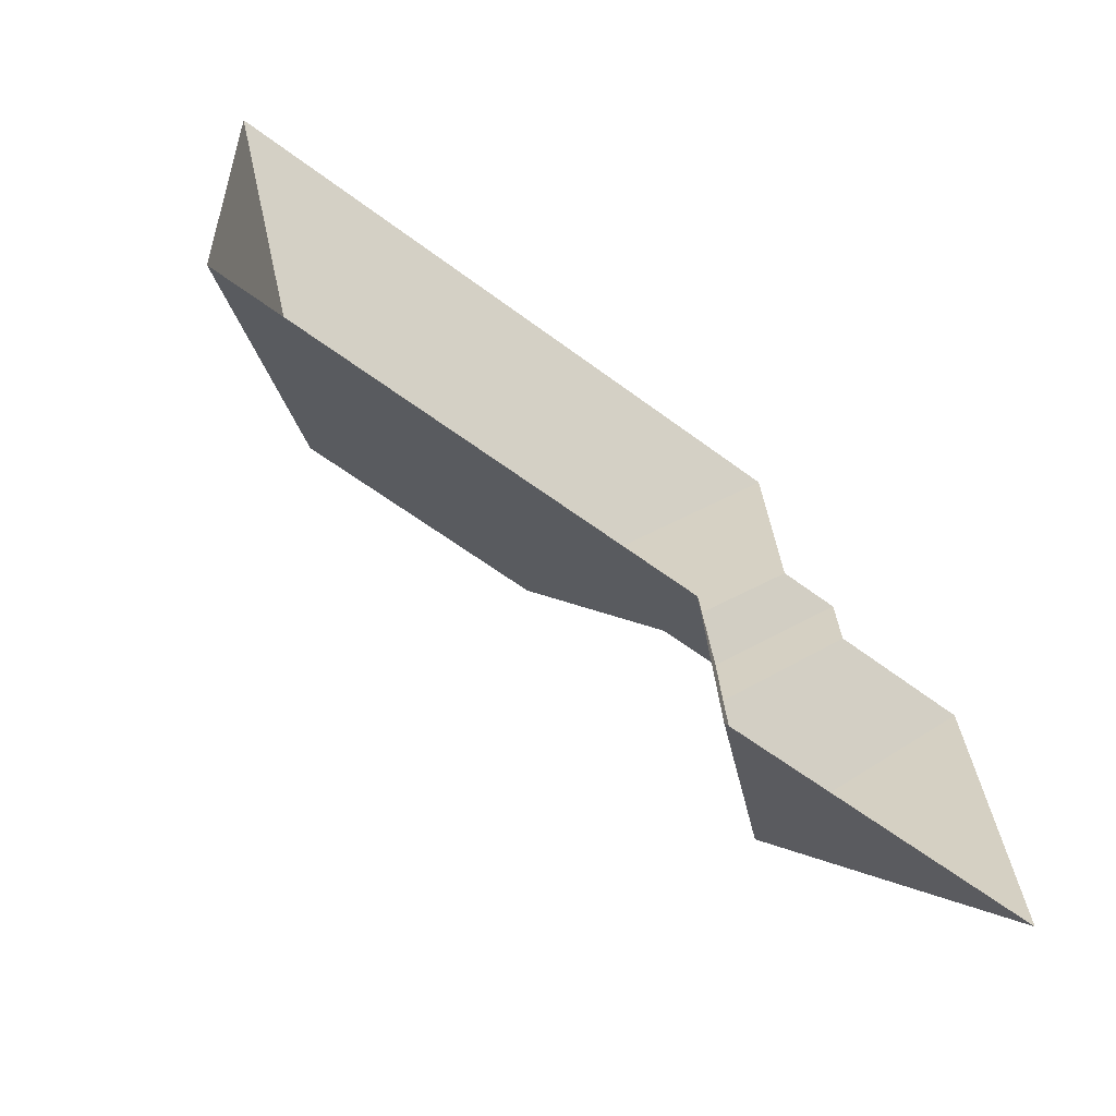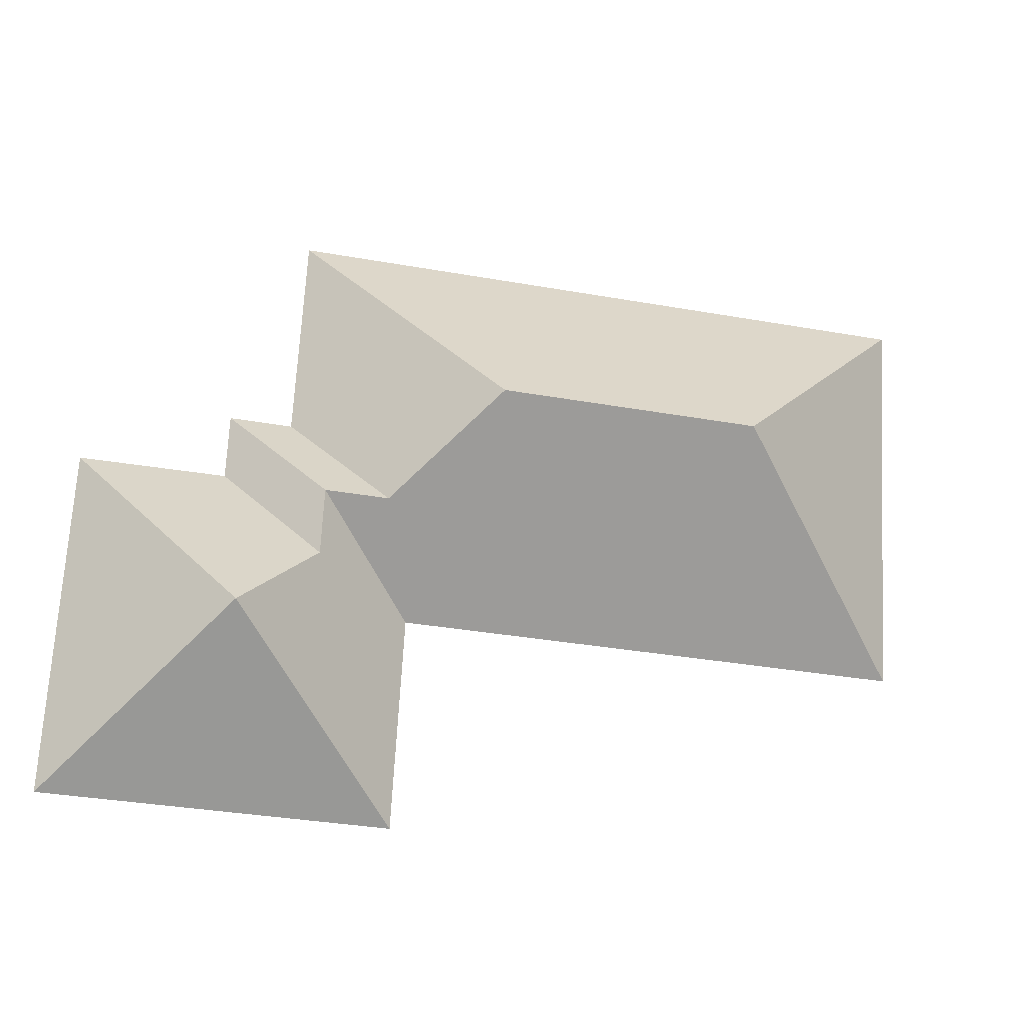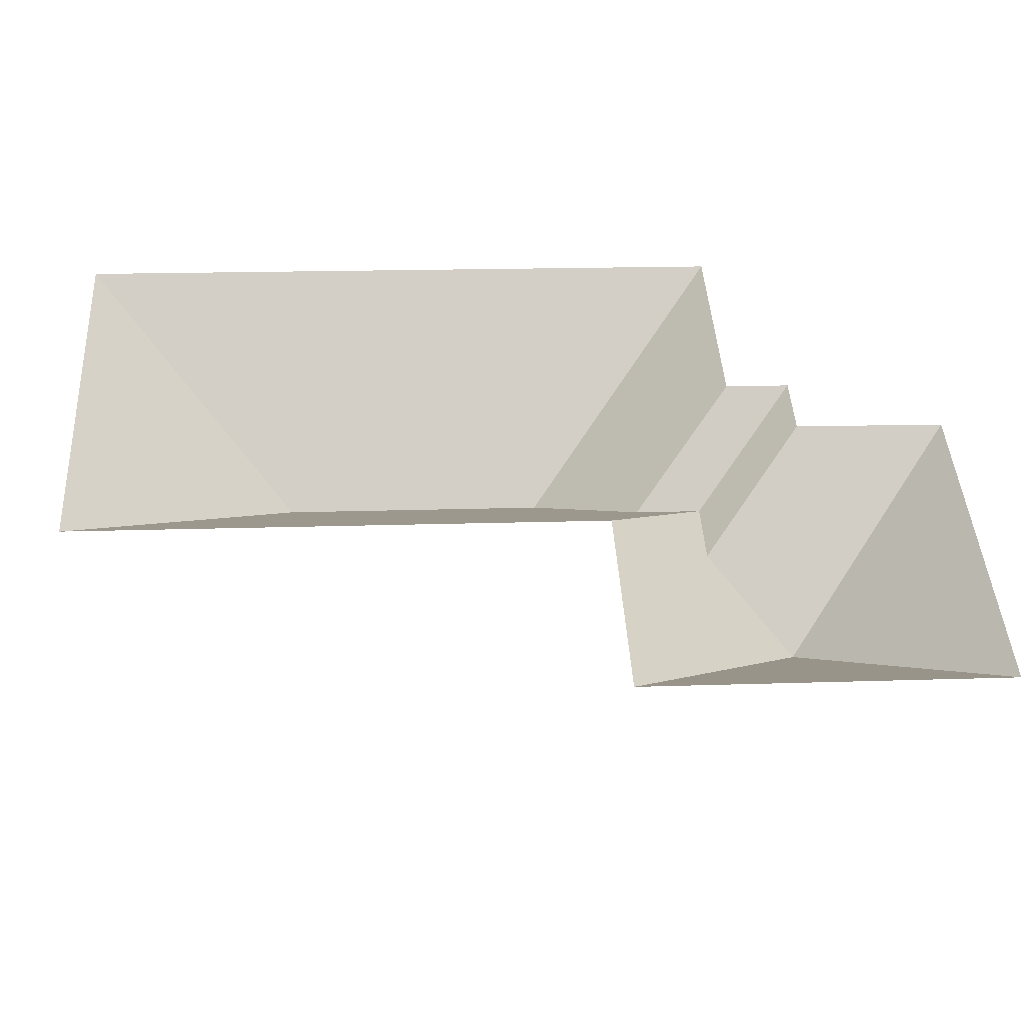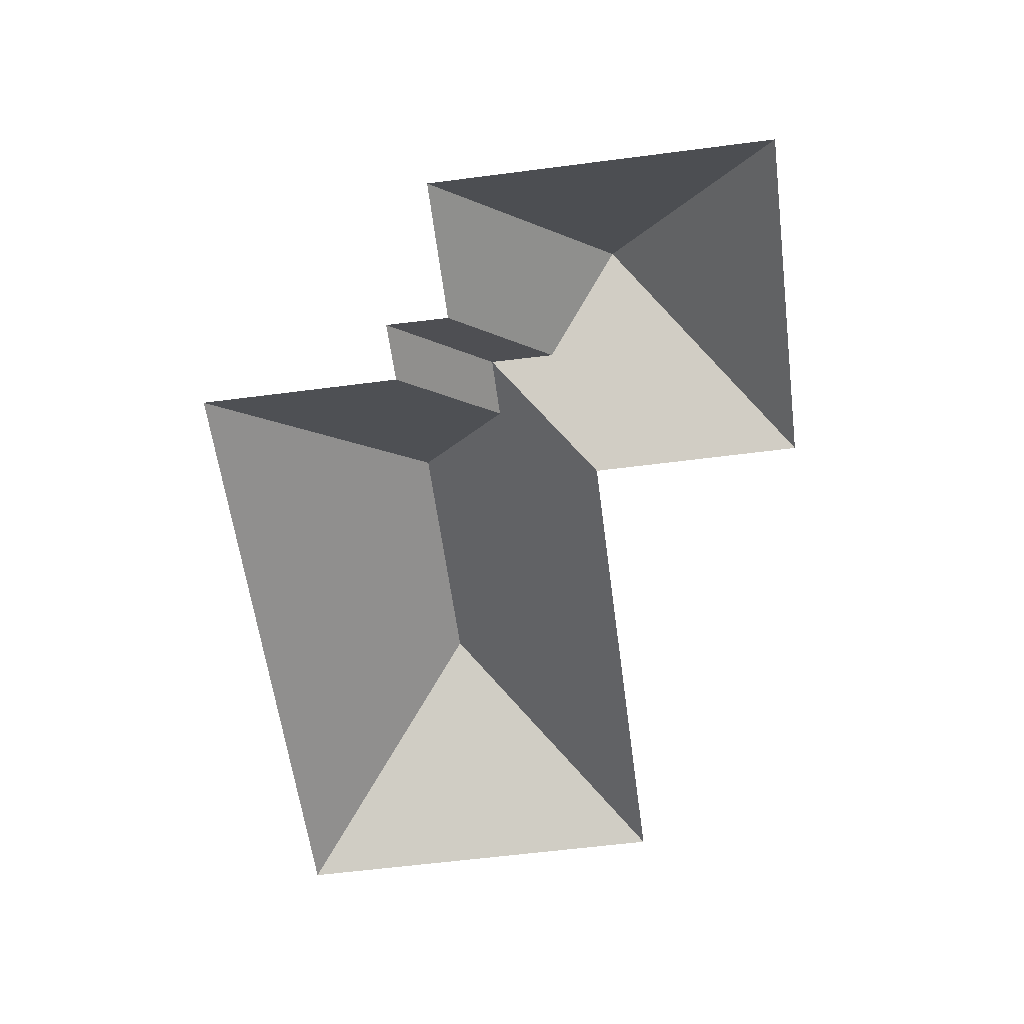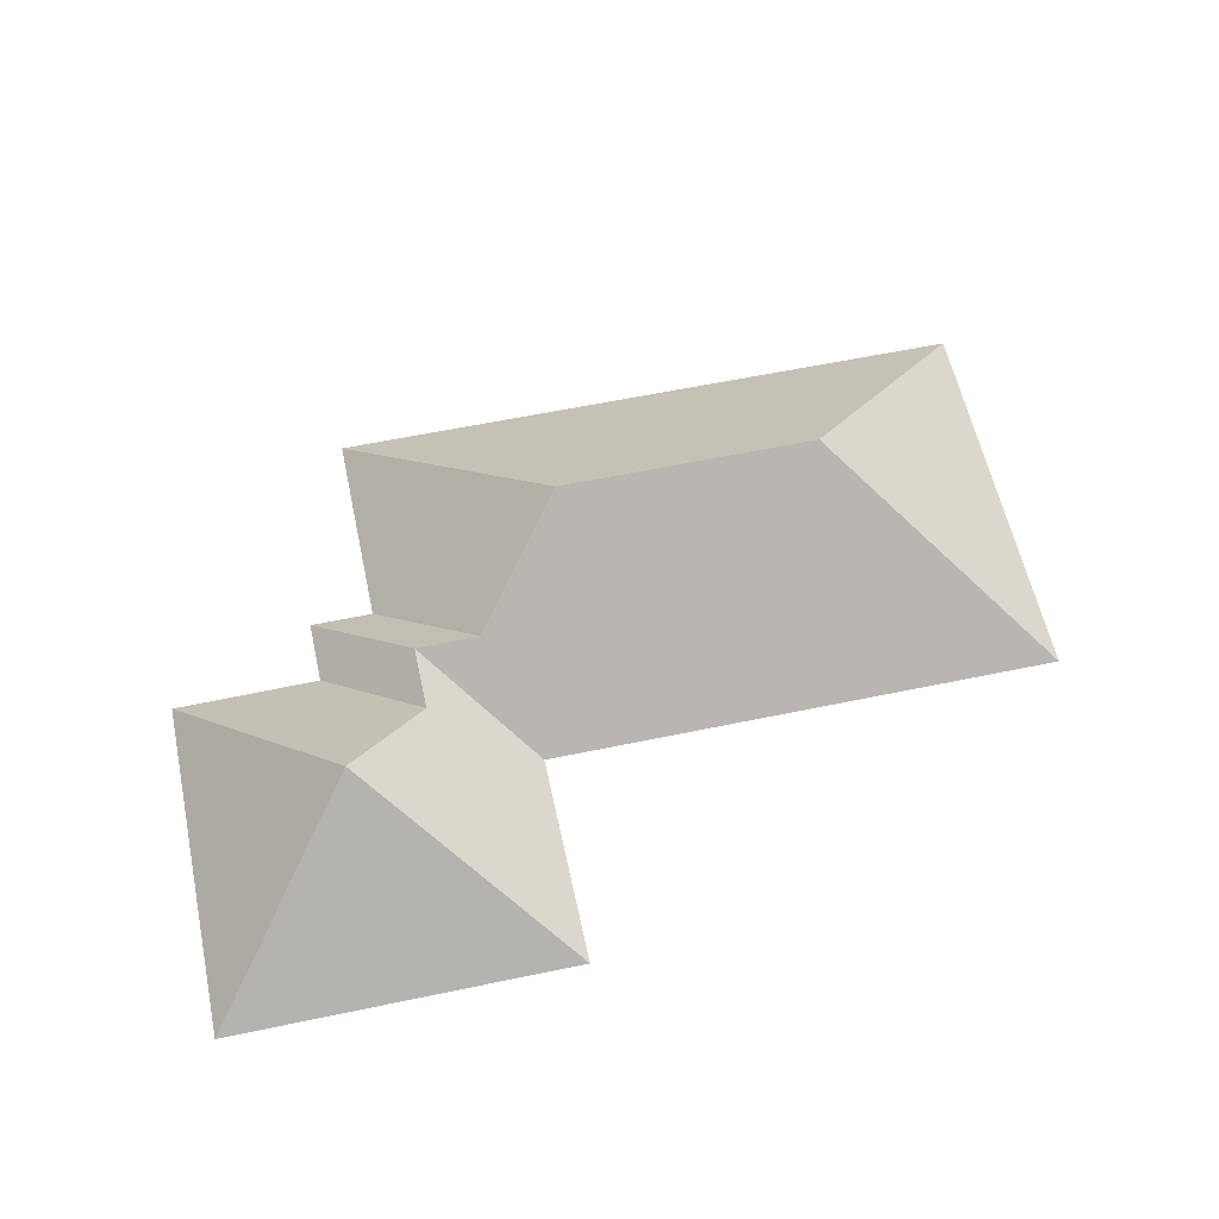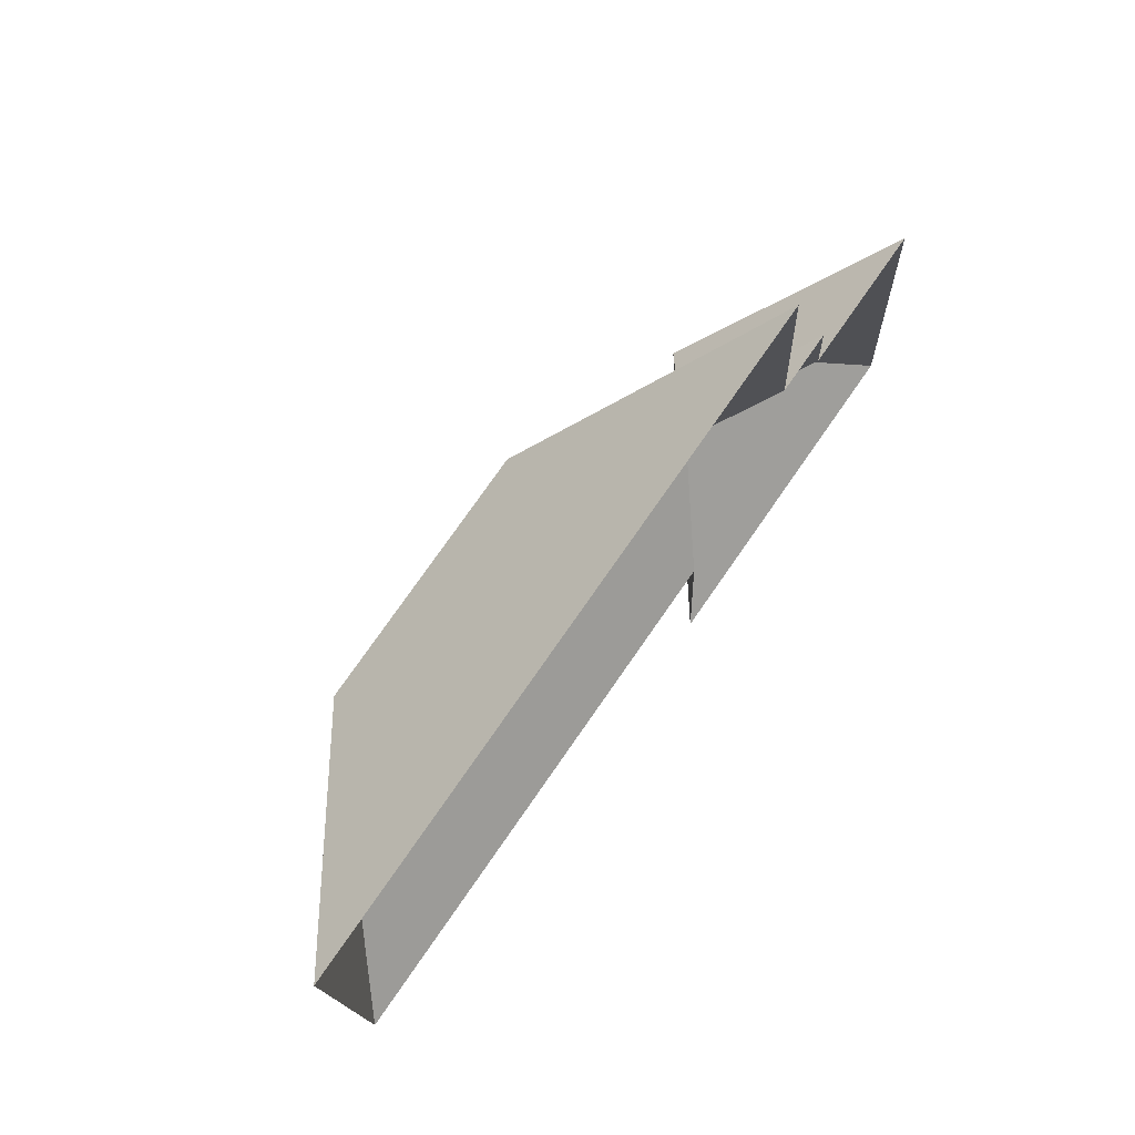
<metadata>
{"format":"obj","ext":"obj","renderer":"f3d","projection":"perspective","resolution":1024,"background":"white","views":[{"elev":-64.5,"azim":-37.7,"up":"+Z"},{"elev":-19.7,"azim":167.0,"up":"+Z"},{"elev":-47.1,"azim":-1.6,"up":"+Z"},{"elev":-59.9,"azim":94.2,"up":"+Y"},{"elev":59.4,"azim":164.5,"up":"+Y"},{"elev":72.1,"azim":-55.1,"up":"+Z"}]}
</metadata>
<code>
o CG10_500_040064_0035_roof
v 28.72 75 -199.1
v 18.76 75 -29.61
v 110.7 145 -110.2
v 219.4 145 -103.8
v 247.4 75 -186.2
v 252.7 75 -276.1
v 261.8 110.3 -143
v 290.2 110.2 -169.1
v 288.7 110.3 -141.4
v 300 75 -100
v 294.8 75 -13.35
v 326.4 138 -200
v 326.5 75 -98.44
v 327.9 75 -125.6
v 389.6 75 -122.4
v 398.1 75 -267.5
v 28.72 0 -199.1
v 18.76 0 -29.61
v 294.8 0 -13.35
v 300 0 -100
v 326.5 0 -98.44
v 327.9 0 -125.6
v 389.6 0 -122.4
v 398.1 0 -267.5
v 252.7 0 -276.1
v 247.4 0 -186.2
f 2 3 1
f 4 11 10 7
f 9 13 10 7
f 6 16 12
f 16 15 12
f 8 14 13 9
f 14 15 12 8
f 2 11 4 3
f 8 12 6 5 9
f 1 5 9 7 4 3

</code>
